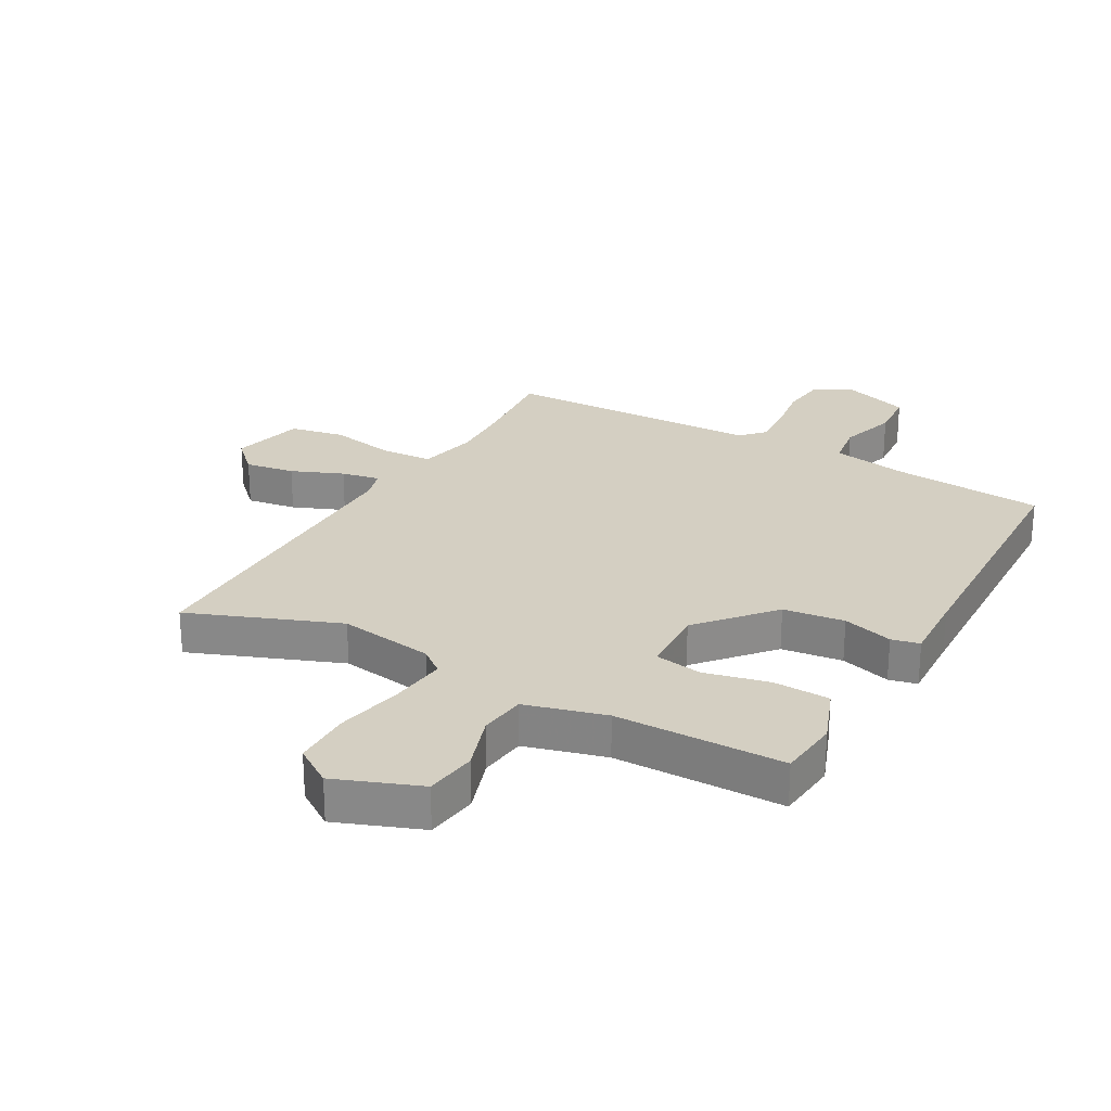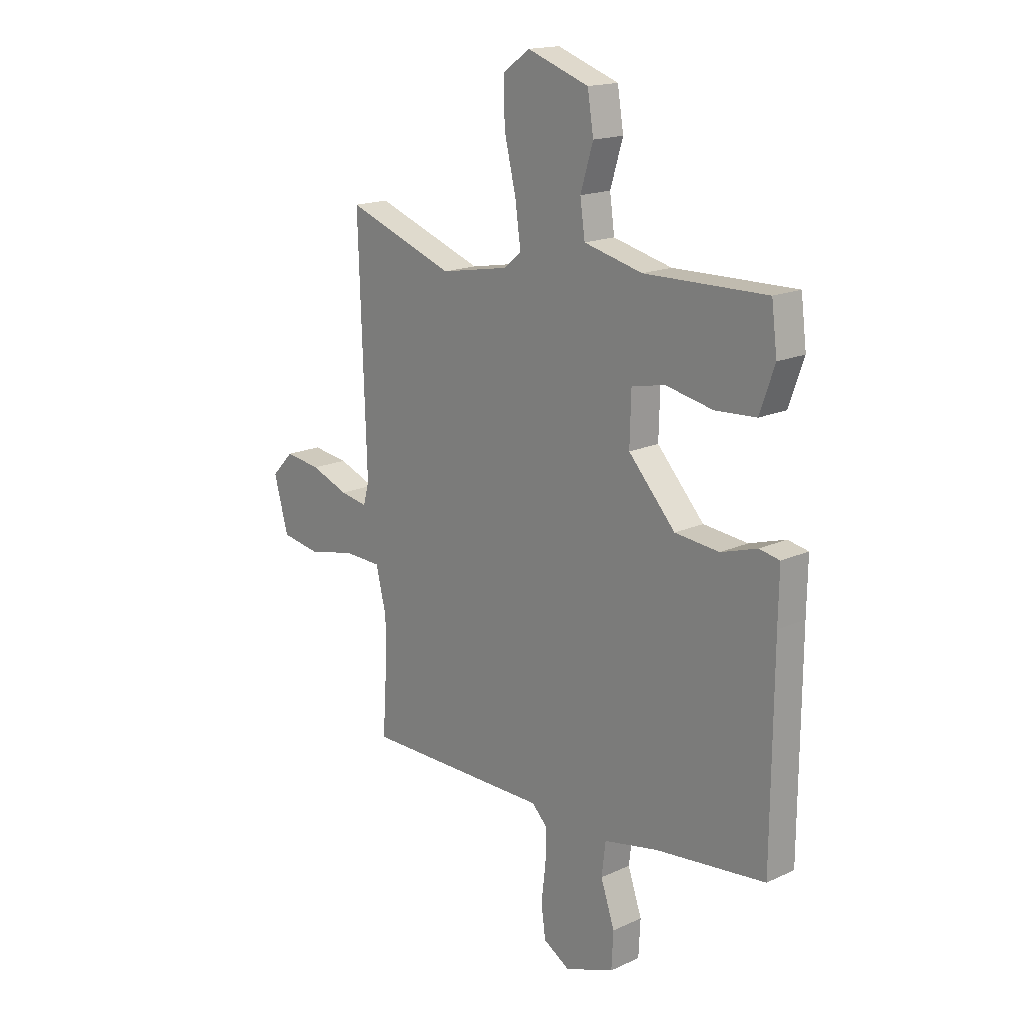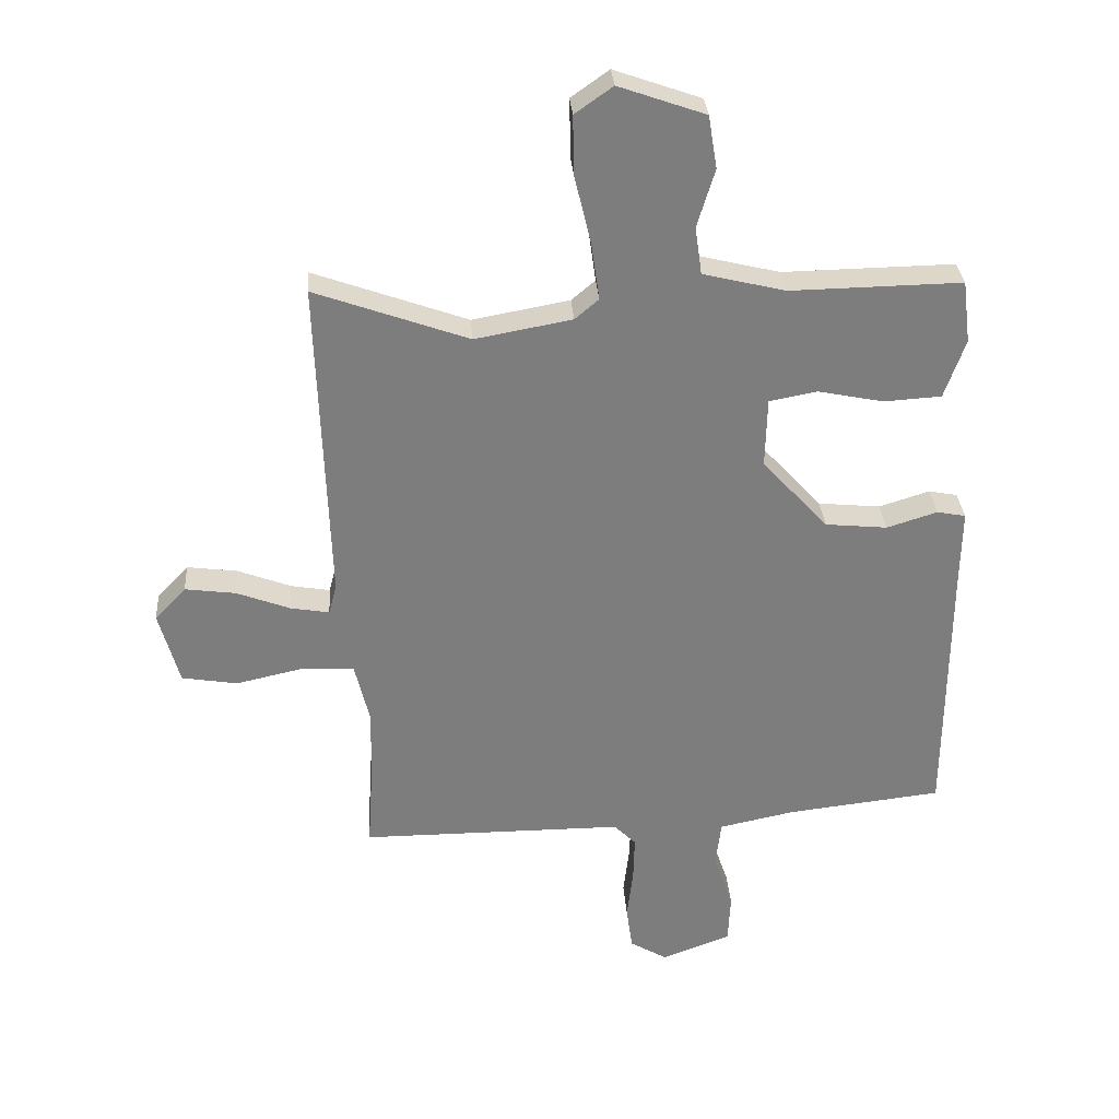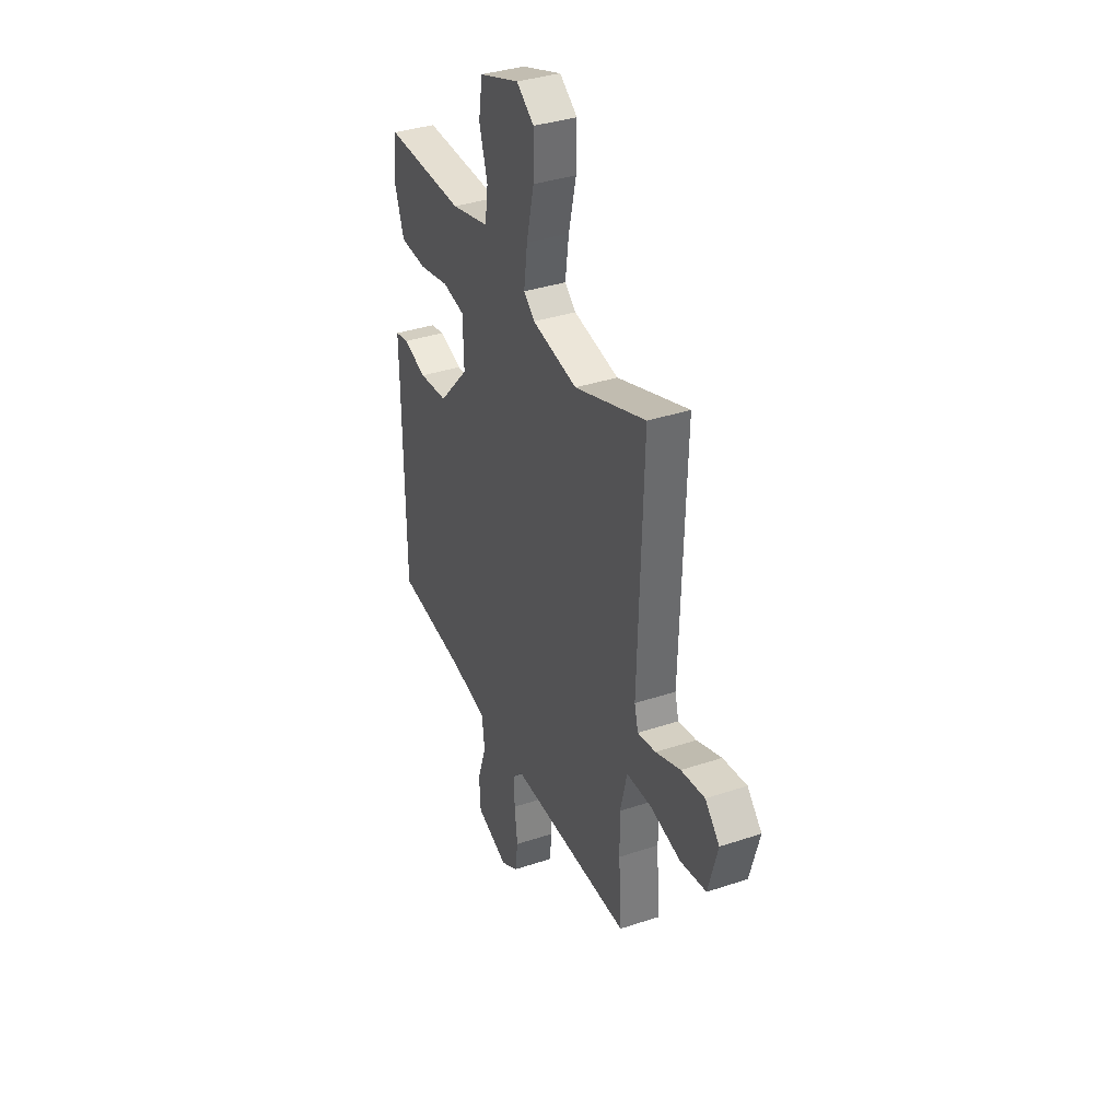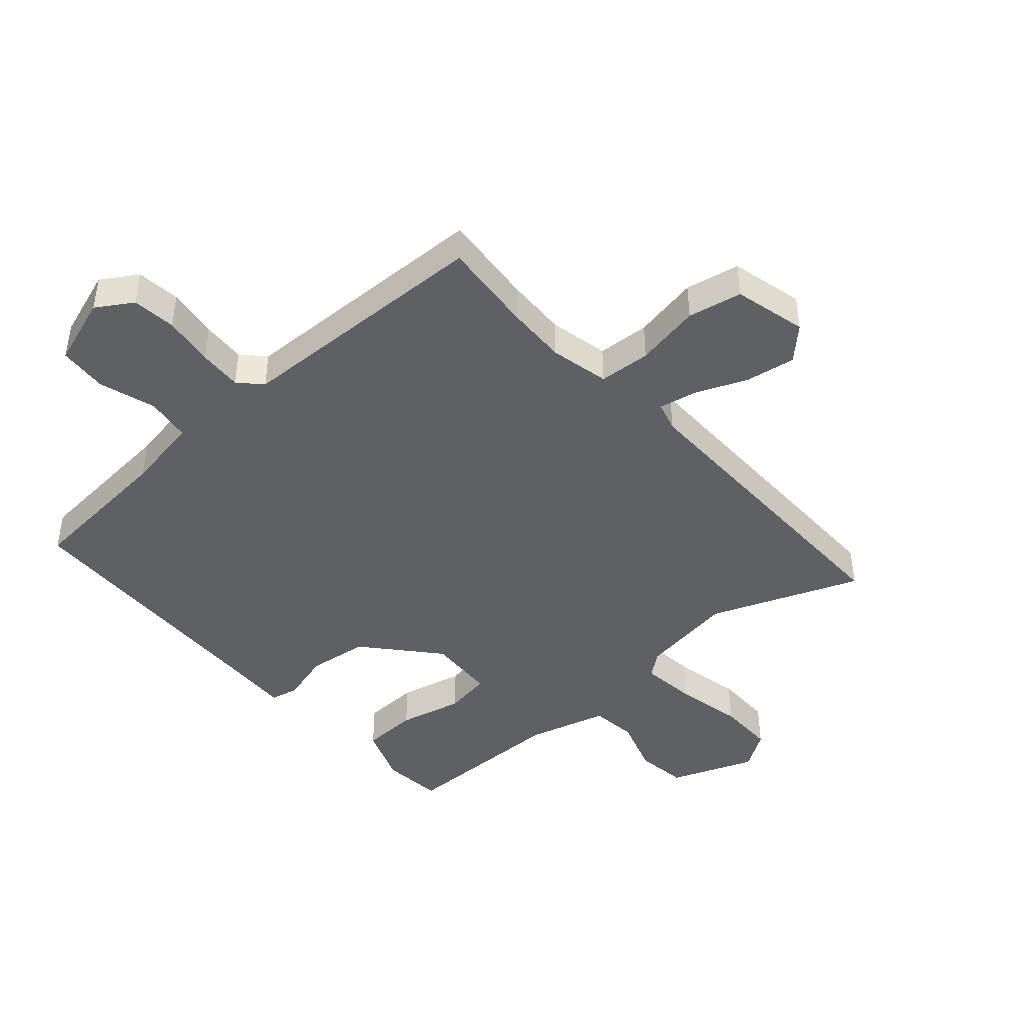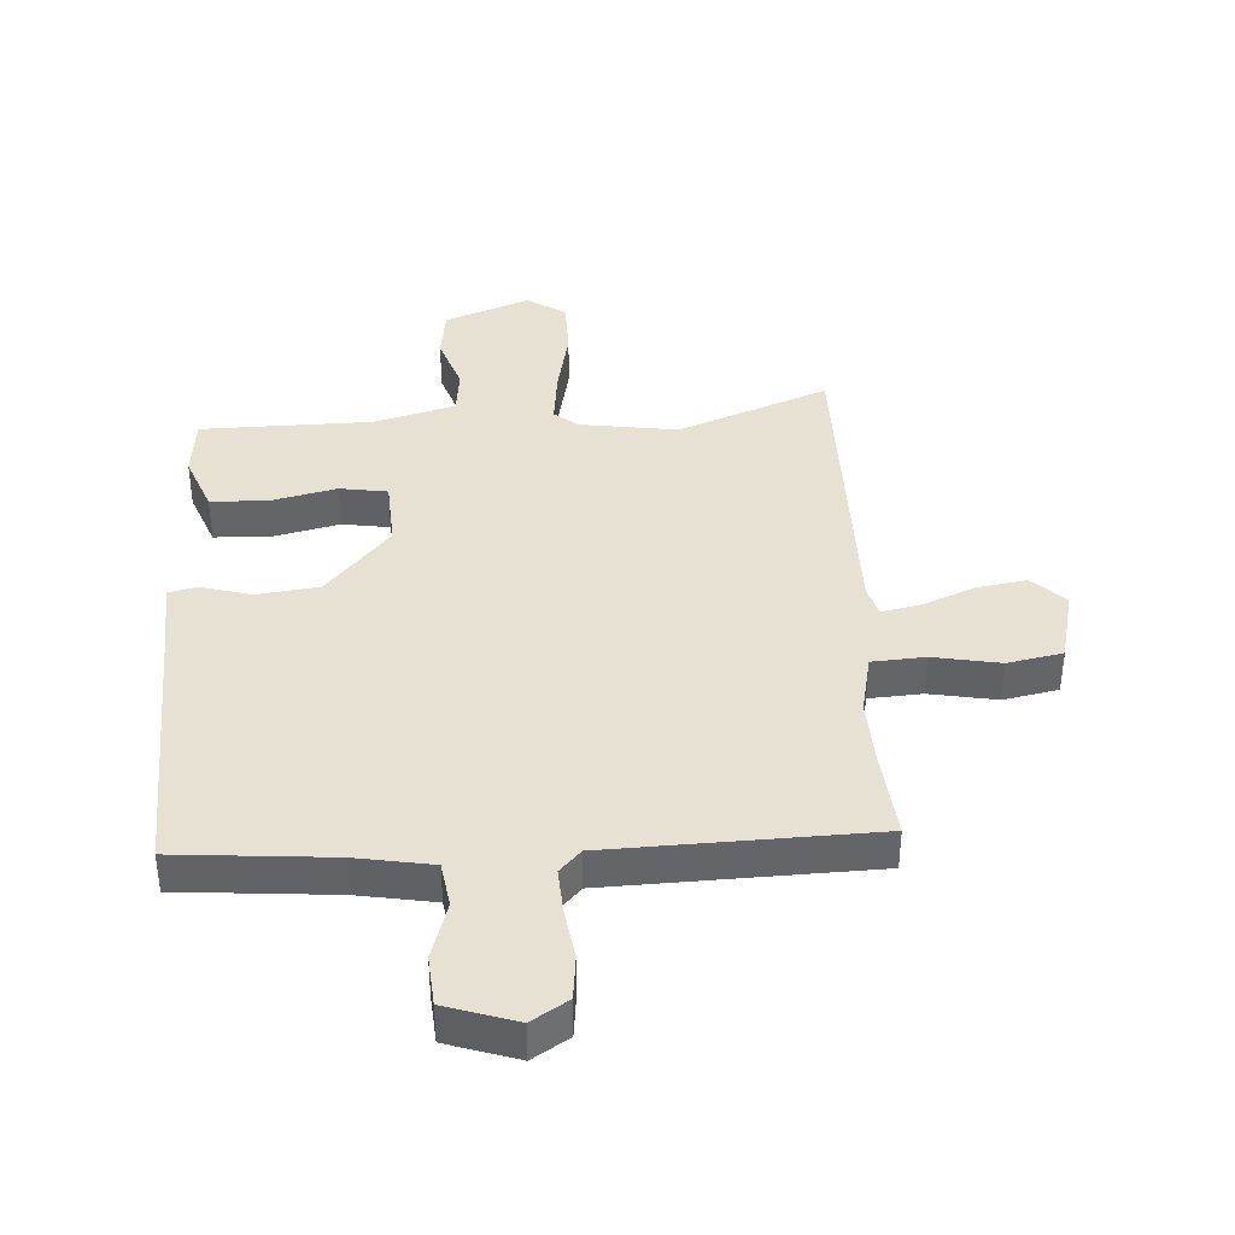
<metadata>
{"format":"obj","ext":"obj","renderer":"f3d","projection":"perspective","resolution":1024,"background":"white","views":[{"elev":25.8,"azim":27.8,"up":"+Y"},{"elev":17.0,"azim":47.4,"up":"+Z"},{"elev":31.1,"azim":-4.0,"up":"+Z"},{"elev":36.3,"azim":-113.5,"up":"+Z"},{"elev":-43.6,"azim":-140.1,"up":"+Y"},{"elev":38.9,"azim":174.8,"up":"+Y"}]}
</metadata>
<code>
v -0.502 0.07 -0.532
v -0.492 0.07 -0.376
v -0.491 0.07 -0.275
v -0.515 0.07 -0.176
v -0.602 0.07 -0.173
v -0.711 0.07 -0.197
v -0.802 0.07 -0.182
v -0.835 0.07 -0.061
v -0.784 0.07 -0.008
v -0.701 0.07 -0.019
v -0.614 0.07 -0.052
v -0.55 0.07 -0.063
v -0.537 0.07 -0.013
v -0.555 0.07 0.52
v -0.304 0.07 0.43
v -0.145 0.07 0.459
v -0.106 0.07 0.492
v -0.119 0.07 0.585
v -0.146 0.07 0.698
v -0.148 0.07 0.795
v -0.086 0.07 0.839
v 0.056 0.07 0.789
v 0.07 0.07 0.703
v 0.041 0.07 0.608
v 0.052 0.07 0.53
v 0.187 0.07 0.497
v 0.468 0.07 0.502
v 0.481 0.07 0.4
v 0.447 0.07 0.303
v 0.353 0.07 0.297
v 0.245 0.07 0.319
v 0.167 0.07 0.304
v 0.164 0.07 0.19
v 0.272 0.07 0.072
v 0.374 0.07 0.062
v 0.457 0.07 0.088
v 0.504 0.07 0.079
v 0.502 0.07 -0.038
v 0.499 0.07 -0.487
v 0.245 0.07 -0.516
v 0.12 0.07 -0.542
v 0.111 0.07 -0.617
v 0.143 0.07 -0.711
v 0.139 0.07 -0.793
v 0.025 0.07 -0.835
v -0.036 0.07 -0.799
v -0.046 0.07 -0.726
v -0.036 0.07 -0.641
v -0.034 0.07 -0.568
v -0.07 0.07 -0.532
v -0.502 0 -0.532
v -0.492 0 -0.376
v -0.491 0 -0.275
v -0.515 0 -0.176
v -0.602 0 -0.173
v -0.711 0 -0.197
v -0.802 0 -0.182
v -0.835 0 -0.061
v -0.784 0 -0.008
v -0.701 0 -0.019
v -0.614 0 -0.052
v -0.55 0 -0.063
v -0.537 0 -0.013
v -0.555 0 0.52
v -0.304 0 0.43
v -0.145 0 0.459
v -0.106 0 0.492
v -0.119 0 0.585
v -0.146 0 0.698
v -0.148 0 0.795
v -0.086 0 0.839
v 0.056 0 0.789
v 0.07 0 0.703
v 0.041 0 0.608
v 0.052 0 0.53
v 0.187 0 0.497
v 0.468 0 0.502
v 0.481 0 0.4
v 0.447 0 0.303
v 0.353 0 0.297
v 0.245 0 0.319
v 0.167 0 0.304
v 0.164 0 0.19
v 0.272 0 0.072
v 0.374 0 0.062
v 0.457 0 0.088
v 0.504 0 0.079
v 0.502 0 -0.038
v 0.499 0 -0.487
v 0.245 0 -0.516
v 0.12 0 -0.542
v 0.111 0 -0.617
v 0.143 0 -0.711
v 0.139 0 -0.793
v 0.025 0 -0.835
v -0.036 0 -0.799
v -0.046 0 -0.726
v -0.036 0 -0.641
v -0.034 0 -0.568
v -0.07 0 -0.532
f 45 46 47 48
f 45 48 49
f 42 43 44 45
f 41 42 45 49
f 40 41 49 50
f 38 39 40 50
f 35 36 37 38
f 34 35 38 50
f 28 29 30 31
f 26 27 28 31
f 25 26 31 32
f 21 22 23 24
f 21 24 25
f 18 19 20 21
f 17 18 21 25
f 16 17 25 32
f 13 14 15
f 12 13 15 16
f 8 9 10 11
f 8 11 12
f 5 6 7 8
f 4 5 8 12
f 34 50 1 2
f 33 34 2 3
f 32 33 3 4
f 4 12 16 32
f 98 97 96 95
f 99 98 95
f 95 94 93 92
f 99 95 92 91
f 100 99 91 90
f 100 90 89 88
f 88 87 86 85
f 100 88 85 84
f 81 80 79 78
f 81 78 77 76
f 82 81 76 75
f 74 73 72 71
f 75 74 71
f 71 70 69 68
f 75 71 68 67
f 82 75 67 66
f 65 64 63
f 66 65 63 62
f 61 60 59 58
f 62 61 58
f 58 57 56 55
f 62 58 55 54
f 52 51 100 84
f 53 52 84 83
f 54 53 83 82
f 82 66 62 54
f 1 51 52 2
f 2 52 53 3
f 3 53 54 4
f 4 54 55 5
f 5 55 56 6
f 6 56 57 7
f 7 57 58 8
f 8 58 59 9
f 9 59 60 10
f 10 60 61 11
f 11 61 62 12
f 12 62 63 13
f 13 63 64 14
f 14 64 65 15
f 15 65 66 16
f 16 66 67 17
f 17 67 68 18
f 18 68 69 19
f 19 69 70 20
f 20 70 71 21
f 21 71 72 22
f 22 72 73 23
f 23 73 74 24
f 24 74 75 25
f 25 75 76 26
f 26 76 77 27
f 27 77 78 28
f 28 78 79 29
f 29 79 80 30
f 30 80 81 31
f 31 81 82 32
f 32 82 83 33
f 33 83 84 34
f 34 84 85 35
f 35 85 86 36
f 36 86 87 37
f 37 87 88 38
f 38 88 89 39
f 39 89 90 40
f 40 90 91 41
f 41 91 92 42
f 42 92 93 43
f 43 93 94 44
f 44 94 95 45
f 45 95 96 46
f 46 96 97 47
f 47 97 98 48
f 48 98 99 49
f 49 99 100 50
f 50 100 51 1

</code>
